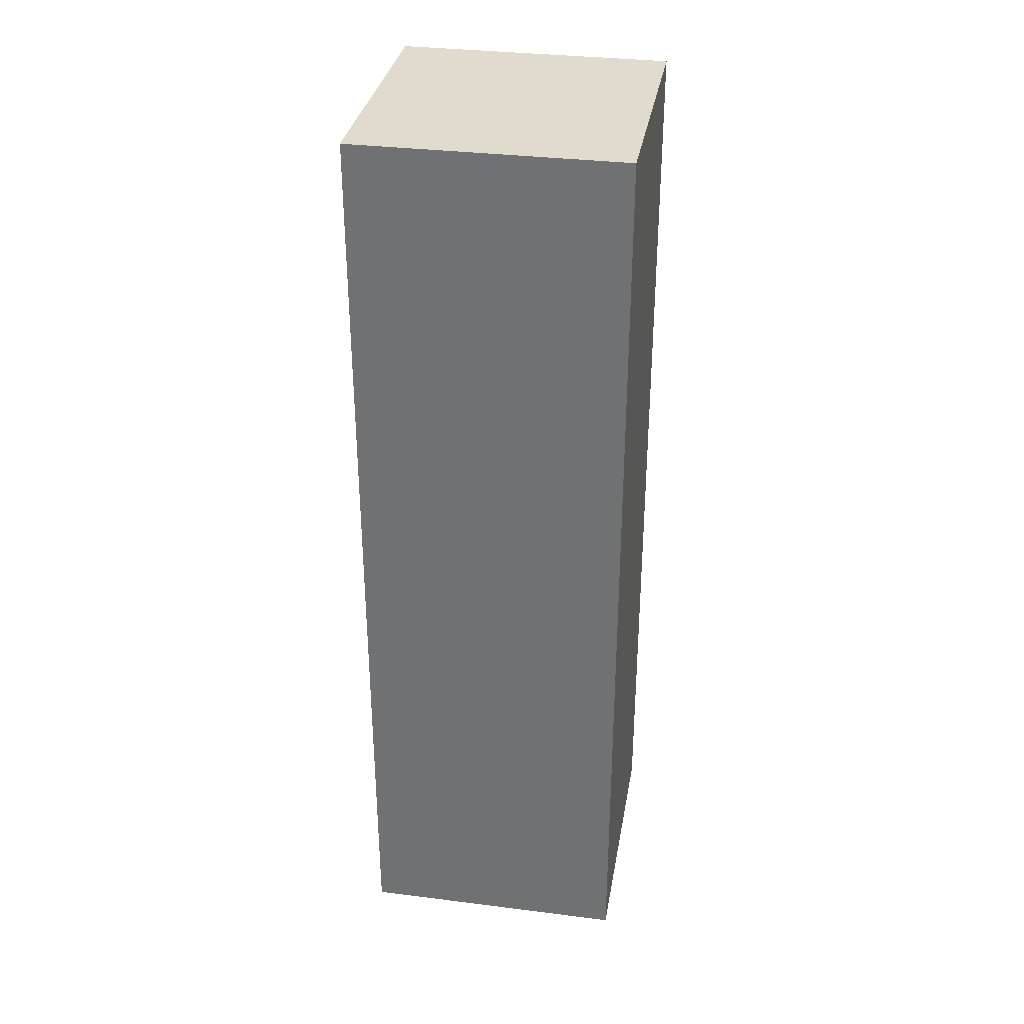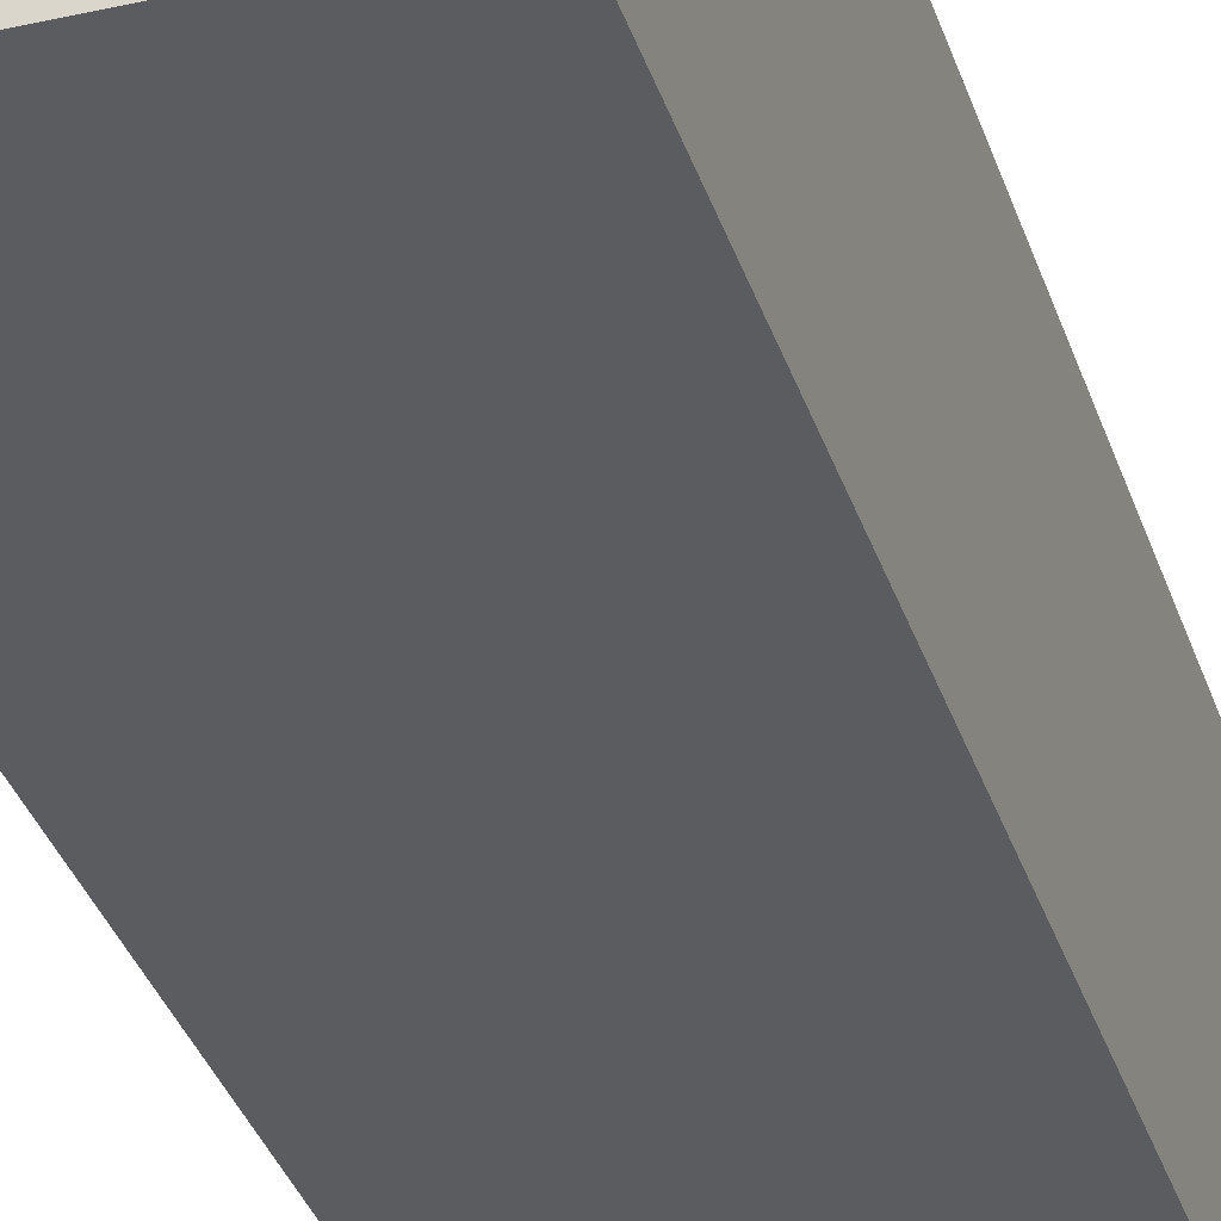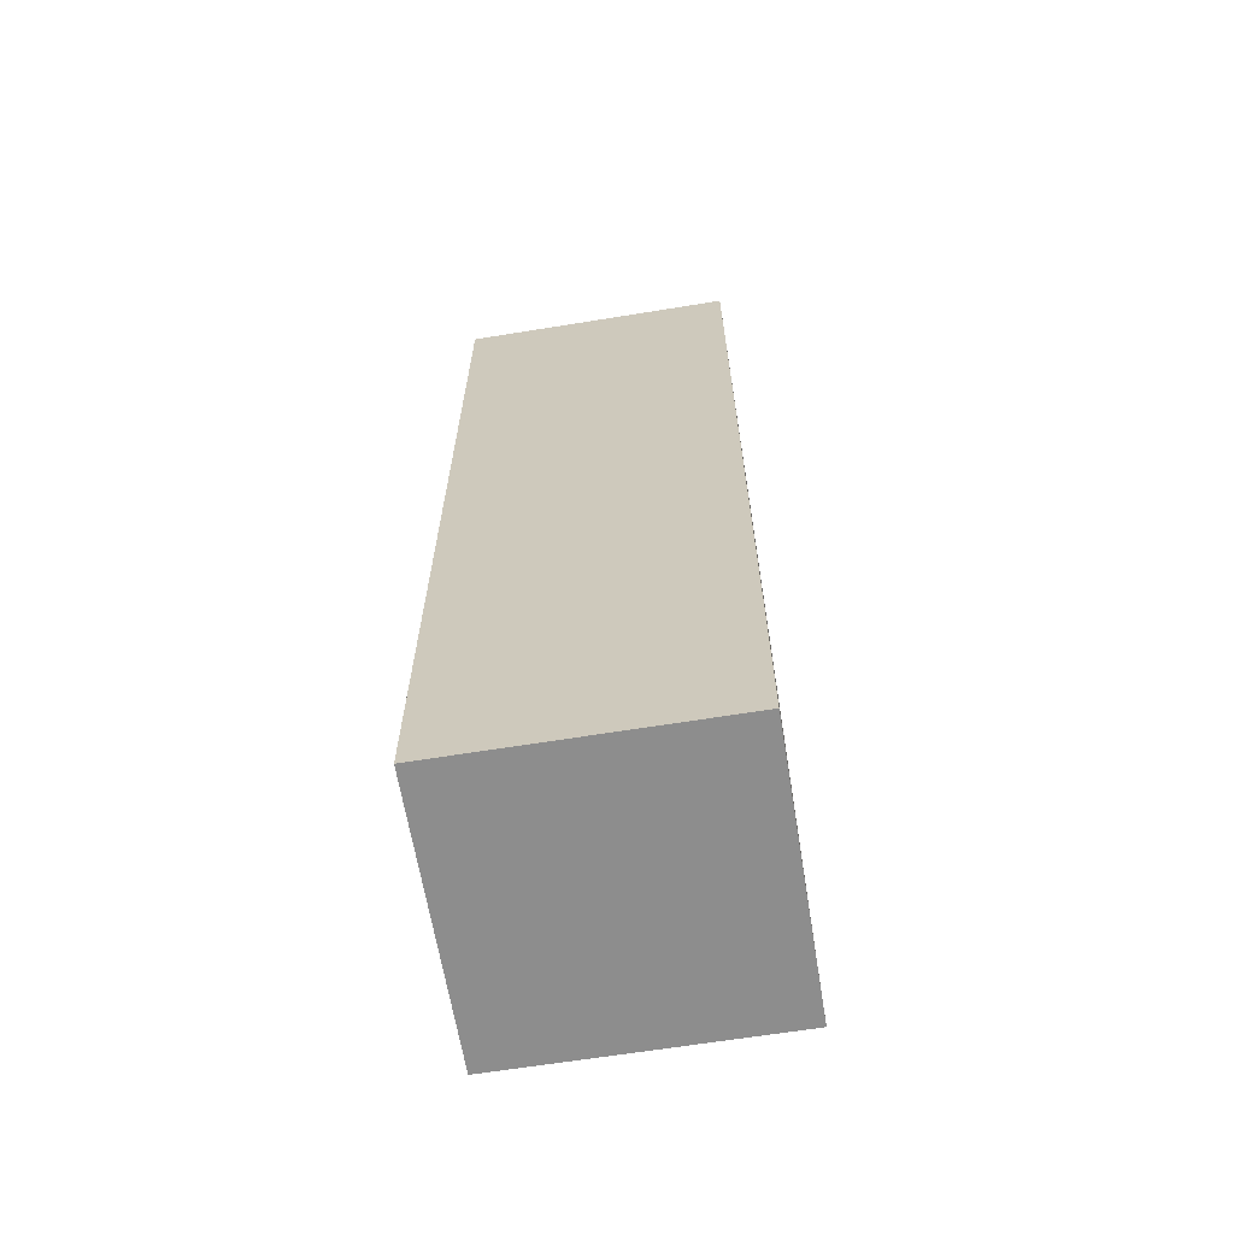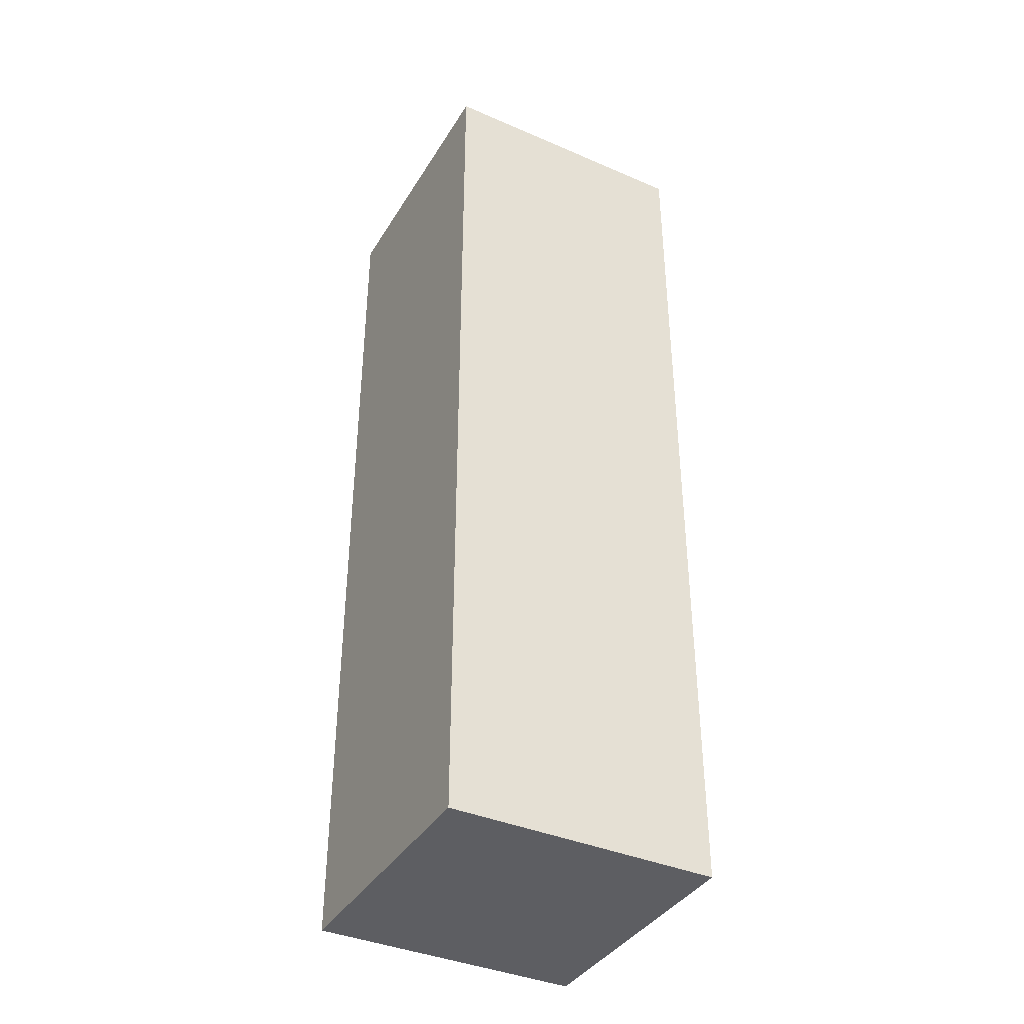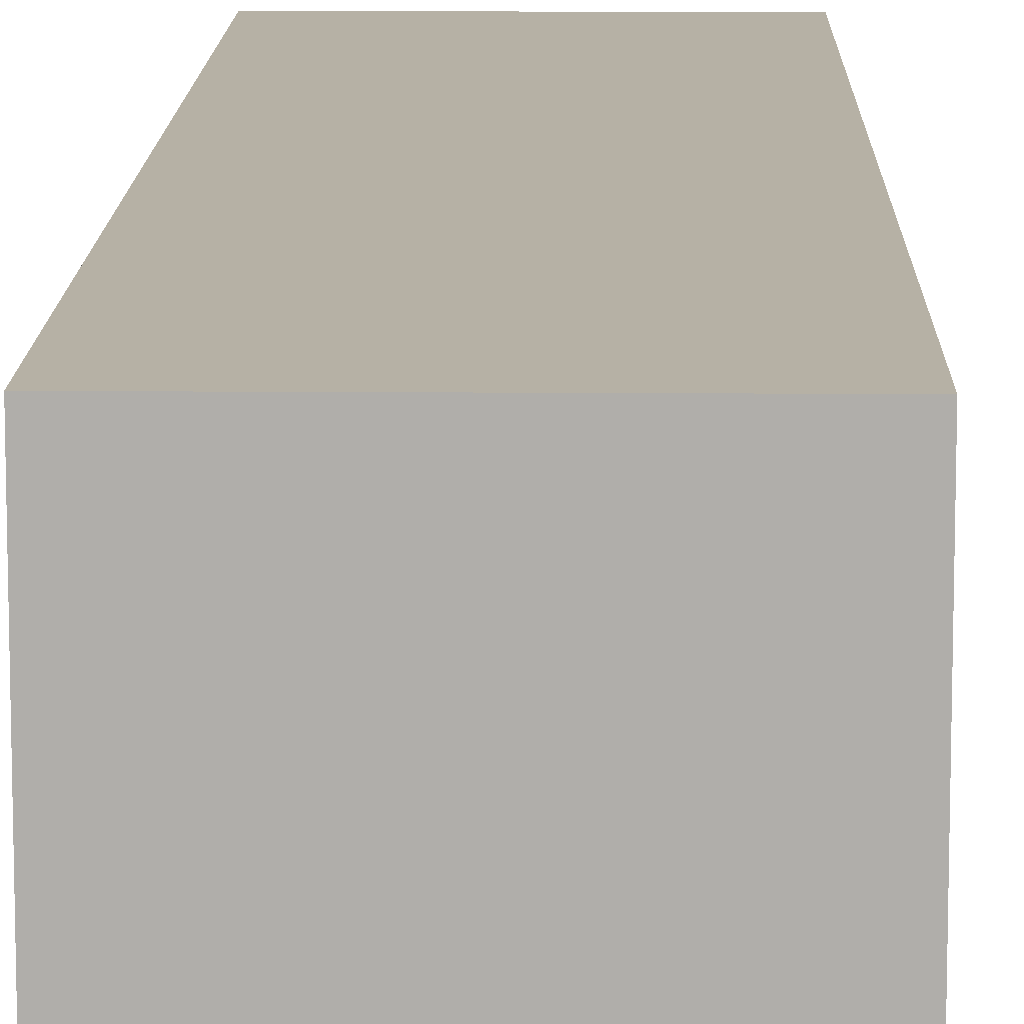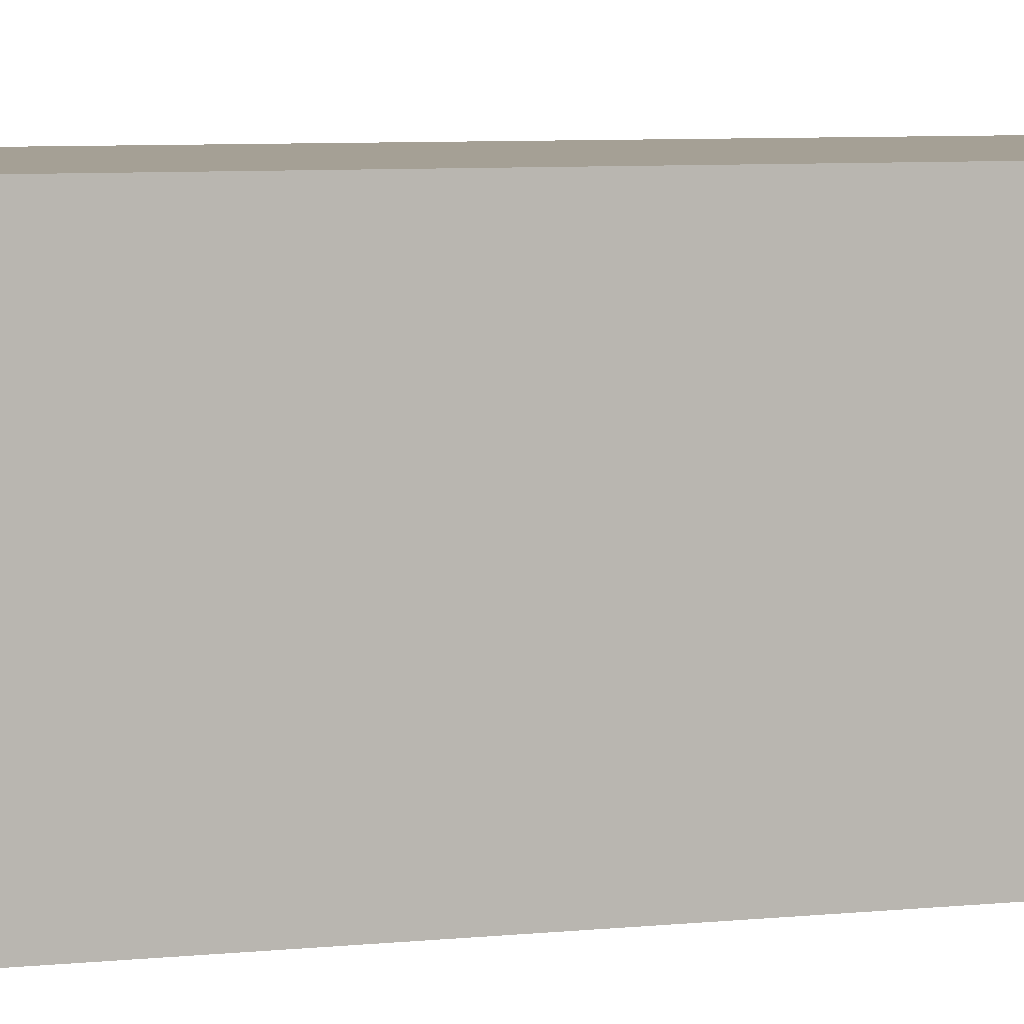
<metadata>
{"format":"obj","ext":"obj","renderer":"f3d","projection":"perspective","resolution":1024,"background":"white","views":[{"elev":33.4,"azim":-80.2,"up":"+Y"},{"elev":-34.4,"azim":16.9,"up":"+Z"},{"elev":-64.6,"azim":-170.7,"up":"+Y"},{"elev":-38.8,"azim":-118.4,"up":"+Y"},{"elev":12.0,"azim":1.1,"up":"+Z"},{"elev":5.9,"azim":-109.5,"up":"+Z"}]}
</metadata>
<code>
g pb_Mesh-190192
v -0.25 0 -0.25
v -0.5 0 -0.25
v -0.5 1.75 -0.25
v -0.25 1.75 -0.25
v -0.75 0 -0.25
v -0.75 1.75 -0.25
v -0.75 1.75 -0.75
v -0.5 0 -0.75
v -0.5 1.75 -0.75
v -0.75 0 -0.75
v -0.25 0 -0.75
v -0.25 1.75 -0.75
v -0.75 0 -0.25
v -0.75 0 -0.5
v -0.75 1.75 -0.5
v -0.75 1.75 -0.25
v -0.75 0 -0.75
v -0.75 1.75 -0.75
v -0.25 1.75 -0.75
v -0.25 0 -0.5
v -0.25 1.75 -0.5
v -0.25 0 -0.75
v -0.25 0 -0.25
v -0.25 1.75 -0.25
v -0.5 1.75 -0.75
v -0.25 1.75 -0.75
v -0.25 1.75 -0.5
v -0.5 1.75 -0.5
v -0.25 1.75 -0.25
v -0.5 1.75 -0.25
v -0.75 1.75 -0.75
v -0.75 1.75 -0.5
v -0.75 1.75 -0.25
v -0.25 0 -0.5
v -0.5 0 -0.75
v -0.5 0 -0.5
v -0.25 0 -0.75
v -0.25 0 -0.25
v -0.5 0 -0.25
v -0.75 0 -0.75
v -0.75 0 -0.5
v -0.75 0 -0.25
g pb_Mesh-190192_0
f 3 2 1
f 3 1 4
f 6 5 2
f 6 2 3
f 9 8 7
f 8 10 7
f 12 11 9
f 11 8 9
f 15 14 13
f 15 13 16
f 18 17 14
f 18 14 15
f 21 20 19
f 20 22 19
f 24 23 21
f 23 20 21
f 27 26 25
f 27 25 28
f 29 27 28
f 29 28 30
f 28 25 31
f 28 31 32
f 30 28 32
f 30 32 33
f 36 35 34
f 35 37 34
f 39 36 38
f 36 34 38
f 41 40 36
f 40 35 36
f 42 41 39
f 41 36 39

</code>
